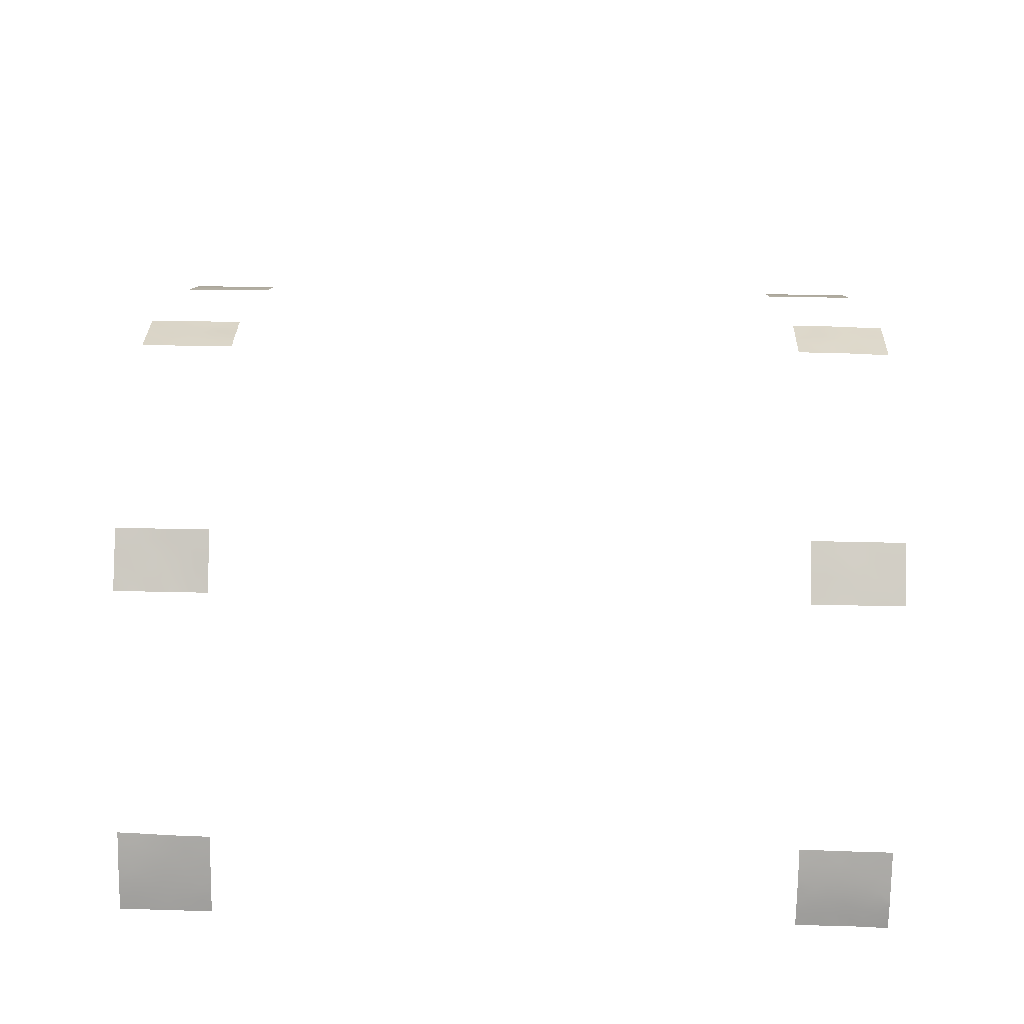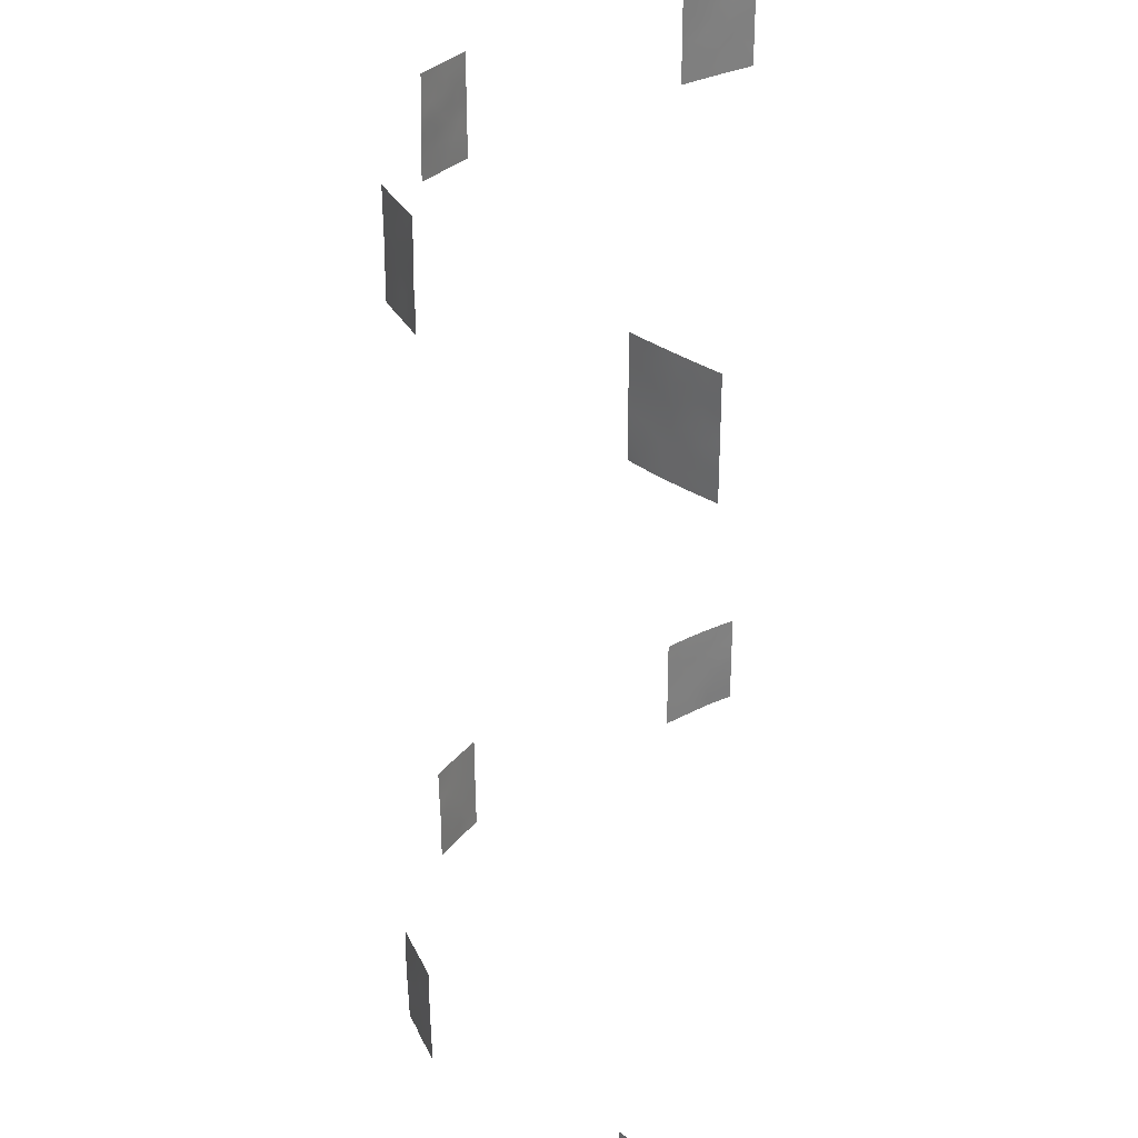
<metadata>
{"format":"obj","ext":"obj","renderer":"f3d","projection":"perspective","resolution":1024,"background":"white","views":[{"elev":57.6,"azim":91.3,"up":"+Y"},{"elev":30.9,"azim":-85.0,"up":"+Z"}]}
</metadata>
<code>
v -45.83 36.89 38
v 17.8 63.18 -41.36
v -48.17 34.67 -50
v 47.34 37.06 -44.93
v 46.99 37.43 -46.78
v 48.15 36.2 -46.47
v -14.51 63.84 38.07
v -14.5 63.84 40.53
v -14.66 63.77 38
v -16.31 62.89 39.56
v 20.51 61.05 39.52
v 21.74 60.37 38
v 51.91 31.75 -39.42
v 50.82 33.14 -40.02
v 50.04 34.05 -38.9
v 22.17 61.11 -42.8
v 20.65 61.79 -43.52
v 48.02 35.98 41.99
v 46.91 37.2 42.8
v 46.1 38.09 41.41
v 19.41 62.37 -44.62
v 49.19 34.68 41.06
v -47.66 35.21 -38
v -49.32 33.26 -38
v -48.14 34.65 -39.71
v -49.23 33.36 -40.17
v -14.76 64.29 -47.41
v 18.91 61.93 43.32
v 18.05 62.44 41.34
v 14.74 64.25 42.87
v 16.45 63.33 41.08
v -48.91 33.79 -46.53
v 48.78 35.49 -41.69
v 17.54 63.34 -39.69
v 20.62 61.88 -38
v -20.94 60.33 47.61
v 14.89 64.51 -41.27
v 52.01 31.65 -45.01
v 51.29 32.64 -46.39
v 51.44 32.03 48.11
v 50.18 33.52 48.36
v -16.48 63.61 -42.73
v -14.82 64.38 -43.27
v -46.37 36.69 -38
v 19.07 62.56 -42.23
v 14.69 64.16 45.15
v 16.7 63.58 -50
v 17.43 63.24 -48.84
v -48.81 33.43 41.95
v -22 60.82 -40.26
v -20.63 61.52 -41.08
v -45.39 37.79 -41.26
v -18.99 62.2 -50
v -16.9 63.19 -50
v 45.73 38.72 -44.9
v 47.95 35.93 50
v 48.75 35.14 48.29
v 47.32 36.65 48.32
v -47.99 34.89 -45.1
v -20.45 61.61 -42.88
v 19.85 61.46 38
v 18.97 61.92 39.6
v 17.43 62.66 44.78
v 18.03 62.53 38
v 21.72 60.34 40.35
v -14.49 63.82 45.4
v 20.45 61.1 44.58
v -51.32 30.72 -41.91
v -50.76 31.48 -44.26
v 52.46 30.72 50
v -47.81 35.06 -41.66
v 14.81 64.37 38
v 14.81 64.36 38.4
v 45.25 38.72 49.15
v 45.31 38.72 47
v -45.14 37.38 48.8
v -43.86 38.72 47.46
v -45.08 37.46 46.97
v 19 62.63 -40.15
v 17.71 63.29 -38
v 18.9 62.56 -46.2
v 49.77 34.06 38
v 49.44 34.73 -40.16
v -17.84 62.96 -41.54
v 14.83 64.41 -47.76
v 16.07 63.86 -48.42
v -15.93 63.82 -39.33
v -14.82 64.39 -40.06
v -16.13 63.75 -40.93
v -16.99 63.31 -38
v -18.54 62.52 -38
v -19.33 61.2 38
v -18.28 61.81 42.68
v 20.83 61.7 -45.99
v -22 60.83 -43.95
v -19.06 62.32 -40.22
v -19.34 62.2 -41.83
v 52.85 30.72 -50
v 52.83 30.72 -48.68
v 52.3 31.49 -50
v -22 60.83 -42.67
v 18.17 62.28 46.52
v 14.69 64.16 47.42
v -14.82 64.39 -42.49
v -17.38 63.14 -39.65
v -18.49 62.48 -46.01
v -47.47 35.47 -46.77
v -15.89 63.69 -48.55
v -14.74 64.25 -49.17
v -21.95 60.74 -48.75
v -21.95 60.74 -47.42
v -21 61.2 -48.18
v -45.34 37.86 -45.48
v -14.82 64.38 -38
v -45.64 37.54 -43.35
v 45.51 38.72 41.4
v 45.45 38.72 43.71
v 16.15 63.59 39.23
v 14.78 64.31 40.43
v 17.48 62.81 39.77
v 14.92 64.56 -39.1
v -51.32 30.72 -39.82
v -47.44 34.9 47.15
v 45.9 38.48 -38
v 20.54 60.97 48.66
v 21.73 60.36 47.39
v 20.07 61.22 46.67
v 52.49 30.72 45.54
v -14.73 64.23 -50
v -15.22 64.02 -50
v -20.27 61.68 -38
v -22.01 60.83 -38
v -21.95 60.73 -50
v -20.82 61.26 -50
v 49.92 34.2 -38
v 52.76 30.72 -47.17
v 50.76 33.43 -50
v 50.54 33.69 -50
v 50.61 33.57 -49.02
v 48.51 35.43 44.96
v -49.91 32.07 42.82
v 47.65 36.7 -38
v 46.7 37.68 -39.41
v 45.67 38.72 -39.9
v 51.63 32.27 -48.42
v 49.18 35.1 -46.96
v -47.47 34.9 44.94
v 50.8 32.86 38
v -44.06 38.72 38.47
v -44.21 38.56 38
v -44.04 38.72 40.91
v -45.43 37.27 39.96
v 22.14 61.07 -45.15
v 45.78 38.72 -50
v 45.76 38.72 -49.12
v 46.67 37.77 -48.55
v -50.25 32.08 -39.18
v 45.67 38.72 -39.33
v 51.42 32.37 -38
v 52.73 30.72 -38
v 52.72 30.72 -43.75
v 52.72 30.72 -45.09
v 47.48 36.95 -50
v 52.71 30.72 -39.66
v -44.53 38.72 -47.51
v -46.05 37.08 -47.03
v 17.23 63.32 -47.07
v 20.73 61.68 -50
v 20.35 61.91 -48.04
v 22.18 61.14 -38
v 22.18 61.13 -38.24
v 22.17 61.12 -40.73
v 50.79 33.18 -44.36
v 49.44 34.8 -43.62
v 21.72 60.34 49.65
v -49.72 32.2 48.73
v -50.38 31.38 50
v -48.94 33.11 50
v 48.79 35.56 -50
v 48.17 36.2 -48.2
v -48.74 33.45 44.01
v -49.77 32.17 45.01
v -21.53 60 40.15
v -21.53 60.02 38.15
v -17.93 62.02 39.04
v -16.18 62.98 38
v -50.32 31.58 38
v -49.77 32.28 38.99
v 15.78 63.82 38
v 52.53 30.72 42.48
v 51.48 31.98 43.6
v 52.5 30.72 44.93
v 47.17 36.99 38
v -50.9 30.72 45.81
v 22.11 61.02 -50
v 22.12 61.03 -49.06
v 15.8 64.17 -38
v 22.13 61.05 -47.59
v 52.53 30.72 39.93
v 51.67 31.8 41.24
v 19.34 61.65 50
v 21.41 60.51 50
v -14.51 63.85 48.58
v -16.35 62.87 50
v -14.51 63.85 50
v -14.8 64.35 -45.56
v 21.71 60.33 50
v -21.53 60 47.64
v -19.86 60.93 44.28
v -18.09 61.9 44.98
v -17.23 62.37 48.45
v 14.92 64.56 -38
v 14.83 64.4 -50
v 21.76 60.4 42.69
v 20.74 60.93 42.62
v 17.32 63.31 -45.08
v 49.09 34.78 43.11
v -50.98 30.72 38
v -50.99 30.72 38.9
v -44.51 38.72 -42.77
v -44.06 38.72 38
v 45.74 38.72 -47.05
v -49.66 32.31 46.97
v 19.09 62.46 -50
v -45.26 37.38 42.51
v -21.53 60.02 38
v -20.54 60.58 38
v 46.93 37.15 45.02
v -19.29 61.28 50
v -21.54 60.03 50
v -18.63 61.63 50
v -14.51 63.84 38
v -16.34 62.82 43.9
v -14.48 63.8 43.09
v 20.59 61.85 -41.32
v 52.53 30.72 39.41
v 52.48 30.83 38
v 52.56 30.72 38
v 18.78 61.94 48.35
v 15.89 63.94 -46.15
v 52.49 30.72 47.72
v 46.67 37.27 50
v 46.48 37.56 47.02
v 50.13 33.56 44.55
v 50.68 32.98 40.62
v -50.04 32.37 -43.06
v -18.22 61.85 38
v -51.35 30.72 -44.23
v -21.56 60.06 43.27
v -21.53 60.01 40.8
v -20.16 60.75 42.11
v -44.56 38.72 -45.01
v -49.06 33.17 38
v -45.07 37.48 44.83
v -46.34 36.15 43.62
v 47.12 37.28 -41.37
v -44.49 38.72 -40.83
v -45 38.16 -38
v -44.47 38.72 -38.54
v -17.83 62.03 46.73
v 16.32 63.85 -41.65
v 14.84 64.42 -45.7
v -49.22 33.45 -50
v 48.02 36.34 -43.18
v -47.63 34.6 50
v 52.71 30.72 -42.05
v 21.75 60.39 43.56
v 14.84 64.42 -43.6
v 48.4 35.62 38
v 19.04 62.65 -38
v -43.89 38.72 45.54
v -43.97 38.72 42.91
v -46.44 35.94 50
v -50.93 30.72 43.69
v -46.52 36.56 -50
v -44.56 38.72 -50
v -51.32 30.72 -38.12
v -51.32 30.72 -38
v -51.26 30.8 -38
v -51.44 30.72 -50
v -51.43 30.72 -48.54
v -44.47 38.72 -38
v -16.68 62.68 50
v -50.84 31.46 -48.26
v -21.98 60.79 -44.95
v -51.38 30.72 -45.9
v -50.39 32.01 -50
v 21.73 60.36 45.5
v 17.07 62.87 50
v -50.99 30.72 41.12
v 45.21 38.72 50
v 45.56 38.72 38
v -14.5 63.84 47.36
v 16.8 63.03 50
v 14.68 64.14 50
v -50.92 30.72 47.96
v 48.67 35.6 -38
v -21.54 60.03 45.36
v 45.33 38.72 46.26
v -47.47 35.08 38
v -50.91 30.72 50
v -45.31 37.2 50
v -43.82 38.72 50
v 45.67 38.72 -42.31
v 45.65 38.72 -38
v 47.03 37.07 41.19
v 19.8 61.45 41.17
v 15.8 63.56 44.34
v -47.56 34.82 42.75
v -17.69 62.84 -48.18
v 17.03 62.97 42.97
v 51.38 32.06 50
v 50.06 33.71 39.39
v 19.09 61.81 45.2
v 16.15 63.36 46.36
v -20.49 61.48 -46.51
v -47.08 35.92 -48.5
v 47.89 36.12 43.56
v 51.49 32 39.28
v -49.69 32.88 -48.23
v -45.71 37.45 -48.85
v 51.67 32.04 -43.09
v 49.76 33.98 50
v -17.67 62.15 40.64
v 16.15 63.99 -39.53
v -16.42 63.49 -46.68
v -18.75 61.55 48.42
v 17.22 62.8 48.2
v 46.48 37.71 39.72
v -46.24 36.21 46.05
v -49.92 32.07 40.59
v 49.95 34.21 -45.6
v -19.59 61.05 46.55
v 17.39 63.32 -43.16
v -18.52 62.57 -43.53
v -47.86 34.38 48.59
v 47.77 36.29 40.17
v 48.71 35.26 39.16
v -45.47 37.72 -50
v -20.27 61.65 -44.66
v -50.29 32.03 -38
v -50.24 32.08 -41.06
v 47.86 36.1 46.69
v 15.9 63.52 48.33
v -19.55 61.93 -48.15
v 45.54 38.72 40.01
v -15.84 63.11 48.44
v 48.68 35.64 -45.1
v -48.53 34.22 -43.4
v -46.55 36.52 -45.17
v -20.44 61.61 -39.17
v 20.54 61.9 -39.26
v -20.07 60.82 48.54
v -46.49 36.05 41.49
v -46.91 35.64 39.66
v -47.64 34.77 41.23
v -46.43 35.98 48.24
v 48.1 36.2 -39.79
v 15.71 63.73 42.51
v -46.49 36.63 -41.88
v 50.38 33.75 -47.52
v -48.47 34.33 -48.31
v 18.69 62.65 -48.04
v -20.32 60.63 39.98
v 50.39 33.29 42.38
v 49.58 34.71 -48.65
v -48.48 33.7 46.06
v 46.79 37.63 -43.3
v 51.74 31.97 -41.08
v 50.41 33.65 -42.06
v -16.65 63.43 -44.61
v 46.22 37.78 48.37
v -18.99 61.38 40.48
v 51.43 32.02 45.82
v 50.43 33.22 46.83
v -47.22 35.78 -43.39
v -16.3 62.87 46.2
v 49.29 34.55 46.67
v -45.48 37.67 -39.59
v -48.49 33.84 39.72
v -16.38 62.83 41.79
v -46.9 36.12 -40.13
v -49.42 33.14 -44.99
v -48.74 33.38 47.81
v -50.3 32.09 -46.17
v 15.93 63.92 -44.06
v -48.91 33.77 -41.56
f 8 9 7
f 65 11 12
f 23 24 25
f 24 26 25
f 359 30 119
f 325 37 261
f 261 34 325
f 43 104 42
f 21 17 45
f 46 30 308
f 106 345 310
f 56 242 58
f 58 57 56
f 61 11 62
f 64 61 62
f 68 69 246
f 70 312 40
f 11 61 12
f 72 189 73
f 77 76 78
f 34 270 80
f 34 2 79
f 83 358 33
f 85 213 86
f 88 87 89
f 90 91 105
f 373 92 185
f 96 51 97
f 98 99 100
f 60 340 335
f 101 95 60
f 28 67 314
f 91 131 351
f 371 43 42
f 50 101 51
f 101 60 51
f 108 109 27
f 111 110 112
f 87 88 114
f 115 113 252
f 119 118 31
f 118 120 31
f 37 325 121
f 126 125 127
f 128 241 374
f 130 129 109
f 351 132 50
f 133 134 110
f 87 114 90
f 134 53 345
f 345 112 134
f 131 132 351
f 54 130 108
f 130 109 108
f 112 110 134
f 136 162 38
f 138 137 139
f 39 173 332
f 18 217 318
f 49 181 141
f 181 182 141
f 137 145 139
f 145 39 361
f 332 348 146
f 14 15 83
f 1 150 149
f 149 151 152
f 153 16 17
f 370 83 33
f 158 143 124
f 137 100 145
f 154 163 156
f 156 155 154
f 24 157 26
f 157 342 26
f 143 158 144
f 160 159 13
f 162 161 38
f 99 136 145
f 145 100 99
f 160 13 164
f 240 85 86
f 171 170 35
f 352 172 171
f 171 35 352
f 261 2 34
f 125 126 175
f 177 176 178
f 179 138 366
f 183 184 227
f 9 8 10
f 190 192 191
f 194 274 182
f 168 195 196
f 168 196 169
f 196 198 169
f 66 293 377
f 199 190 200
f 47 224 48
f 106 310 326
f 201 125 202
f 125 175 202
f 204 203 205
f 106 316 345
f 157 122 342
f 202 175 207
f 327 260 211
f 121 325 197
f 197 212 121
f 60 97 51
f 213 47 86
f 65 214 215
f 21 216 81
f 359 119 31
f 219 218 187
f 220 257 52
f 220 52 115
f 150 221 149
f 55 222 5
f 5 4 55
f 182 367 223
f 169 363 224
f 184 226 227
f 5 156 180
f 180 6 5
f 92 364 227
f 161 322 38
f 229 230 353
f 7 9 232
f 234 66 233
f 172 352 235
f 199 200 319
f 237 238 236
f 289 328 239
f 70 40 241
f 45 2 334
f 102 127 239
f 35 270 352
f 192 128 374
f 42 104 89
f 3 275 317
f 87 90 105
f 105 89 87
f 243 228 343
f 191 244 365
f 245 319 200
f 332 173 174
f 146 6 180
f 163 179 180
f 185 247 186
f 248 286 69
f 16 172 235
f 235 45 17
f 8 234 381
f 249 250 251
f 250 364 251
f 209 249 251
f 45 235 79
f 32 362 107
f 188 253 380
f 222 156 5
f 311 359 31
f 224 168 169
f 125 201 239
f 239 127 125
f 379 259 258
f 334 2 261
f 21 334 216
f 210 93 233
f 201 289 239
f 263 3 362
f 144 304 256
f 55 4 368
f 68 248 69
f 29 31 120
f 118 189 64
f 347 211 377
f 145 136 39
f 215 267 67
f 268 262 386
f 22 337 338
f 10 8 381
f 272 271 254
f 217 22 365
f 22 313 245
f 354 152 225
f 330 123 147
f 200 365 245
f 273 265 336
f 236 199 319
f 138 139 366
f 65 215 307
f 215 28 307
f 276 165 321
f 141 182 274
f 321 275 339
f 278 277 279
f 284 281 280
f 107 166 350
f 350 59 107
f 258 259 282
f 71 25 387
f 347 283 211
f 6 146 348
f 280 287 284
f 286 281 284
f 284 385 286
f 122 157 277
f 277 157 341
f 157 24 341
f 68 246 342
f 215 214 267
f 67 28 215
f 106 326 371
f 206 43 371
f 62 29 120
f 354 309 356
f 263 320 287
f 363 81 167
f 140 217 244
f 315 328 344
f 80 325 34
f 86 47 48
f 165 252 113
f 113 166 165
f 336 178 384
f 180 179 366
f 284 320 385
f 69 385 383
f 322 266 369
f 285 316 340
f 104 88 89
f 116 346 20
f 74 242 291
f 314 67 127
f 127 102 314
f 292 329 346
f 288 126 127
f 198 153 94
f 293 203 347
f 44 23 382
f 337 306 329
f 79 270 34
f 22 338 313
f 21 45 334
f 217 18 22
f 117 19 228
f 37 268 261
f 268 386 261
f 270 79 352
f 151 272 225
f 103 344 295
f 344 294 295
f 344 328 294
f 159 135 15
f 321 166 317
f 73 189 118
f 118 119 73
f 96 97 84
f 32 107 59
f 140 228 318
f 25 71 382
f 113 115 350
f 283 231 211
f 375 378 244
f 10 381 324
f 378 140 244
f 183 227 364
f 353 333 327
f 250 183 364
f 252 220 115
f 283 347 204
f 135 297 15
f 297 358 83
f 296 194 223
f 256 304 368
f 298 249 209
f 209 333 298
f 91 96 105
f 96 84 105
f 176 296 223
f 33 174 370
f 265 178 336
f 14 83 370
f 75 299 243
f 299 228 243
f 244 191 374
f 58 242 372
f 300 1 355
f 354 255 309
f 1 149 152
f 161 266 322
f 188 187 253
f 296 177 301
f 141 274 290
f 303 302 76
f 302 273 76
f 176 177 296
f 76 77 303
f 42 335 371
f 354 356 355
f 378 57 343
f 253 300 380
f 11 307 62
f 240 262 85
f 330 78 357
f 299 117 228
f 348 264 4
f 304 55 368
f 158 124 305
f 155 156 222
f 367 123 384
f 315 63 102
f 267 288 67
f 156 163 180
f 146 366 361
f 271 77 78
f 78 254 271
f 93 373 324
f 208 298 36
f 118 64 120
f 103 46 315
f 142 143 358
f 297 142 358
f 92 247 185
f 260 333 210
f 4 5 6
f 306 19 20
f 19 306 18
f 307 28 29
f 38 173 39
f 53 310 345
f 310 53 54
f 308 30 359
f 308 359 311
f 312 41 40
f 41 312 323
f 148 313 82
f 185 324 373
f 95 340 60
f 340 106 335
f 60 335 97
f 103 315 344
f 351 96 91
f 96 351 51
f 111 112 316
f 275 321 317
f 107 362 317
f 20 117 116
f 117 20 19
f 122 68 342
f 377 293 347
f 38 39 136
f 18 318 19
f 318 217 140
f 145 361 139
f 147 123 367
f 143 142 124
f 321 165 166
f 167 81 216
f 173 322 370
f 323 56 57
f 59 383 32
f 325 80 197
f 326 108 27
f 54 108 310
f 326 310 108
f 27 206 326
f 26 342 387
f 211 231 327
f 322 173 38
f 36 230 208
f 327 229 353
f 36 353 230
f 328 102 239
f 89 84 42
f 3 317 362
f 343 228 140
f 190 191 200
f 235 17 16
f 28 311 29
f 31 29 311
f 256 358 143
f 256 264 33
f 97 335 84
f 336 384 123
f 211 260 377
f 329 193 337
f 193 269 338
f 338 337 193
f 18 306 337
f 256 143 144
f 191 365 200
f 42 84 335
f 217 365 244
f 365 22 245
f 65 307 11
f 321 339 276
f 59 350 376
f 95 285 340
f 152 354 355
f 277 341 279
f 246 387 342
f 71 387 349
f 371 326 206
f 62 120 64
f 49 356 309
f 356 49 380
f 243 343 58
f 343 140 378
f 320 284 287
f 48 167 86
f 167 48 363
f 315 102 328
f 294 328 289
f 383 385 32
f 174 173 370
f 369 370 322
f 316 285 111
f 106 340 316
f 193 329 292
f 346 329 20
f 332 174 348
f 264 348 174
f 246 383 349
f 383 246 69
f 51 351 50
f 337 22 18
f 329 306 20
f 269 82 338
f 313 338 82
f 234 233 381
f 233 66 377
f 79 235 352
f 45 79 2
f 317 166 107
f 251 373 93
f 373 251 364
f 350 166 113
f 318 228 19
f 350 115 376
f 353 36 333
f 327 333 260
f 93 209 251
f 93 210 209
f 147 367 181
f 347 203 204
f 15 297 83
f 105 84 89
f 159 15 14
f 13 369 164
f 188 331 219
f 330 254 78
f 290 219 331
f 188 219 187
f 331 141 290
f 141 331 49
f 309 181 49
f 181 309 147
f 57 58 343
f 307 29 62
f 167 216 240
f 76 357 78
f 357 76 273
f 330 357 123
f 4 6 348
f 315 308 63
f 332 361 39
f 361 366 139
f 311 28 63
f 298 333 36
f 231 229 327
f 361 332 146
f 224 363 48
f 153 17 94
f 237 236 319
f 94 81 169
f 169 81 363
f 330 147 255
f 180 366 146
f 223 194 182
f 256 368 264
f 174 33 264
f 362 320 263
f 374 40 375
f 369 14 370
f 308 311 63
f 115 360 376
f 345 316 112
f 254 330 255
f 256 33 358
f 367 182 181
f 159 14 13
f 14 369 13
f 374 241 40
f 41 323 57
f 152 151 225
f 382 379 44
f 242 74 372
f 355 1 152
f 4 264 368
f 63 28 314
f 210 333 209
f 320 362 32
f 185 186 10
f 369 266 164
f 371 335 106
f 320 32 385
f 243 372 75
f 349 59 376
f 9 10 186
f 210 377 260
f 374 375 244
f 58 372 243
f 380 49 331
f 375 40 41
f 92 373 364
f 314 102 63
f 233 377 210
f 380 331 188
f 237 319 148
f 376 360 71
f 372 74 75
f 378 41 57
f 245 148 319
f 67 288 127
f 191 192 374
f 315 46 308
f 378 375 41
f 313 148 245
f 387 246 349
f 355 380 300
f 379 258 44
f 185 10 324
f 380 355 356
f 240 86 167
f 115 52 360
f 382 23 25
f 381 233 93
f 381 93 324
f 255 147 309
f 382 71 360
f 357 273 336
f 255 354 225
f 360 52 382
f 379 382 52
f 257 379 52
f 379 257 259
f 357 336 123
f 349 383 59
f 386 262 240
f 176 384 178
f 384 176 223
f 386 334 261
f 367 384 223
f 286 385 69
f 225 272 254
f 71 349 376
f 225 254 255
f 94 169 198
f 216 386 240
f 334 386 216
f 21 81 94
f 26 387 25
f 21 94 17

</code>
